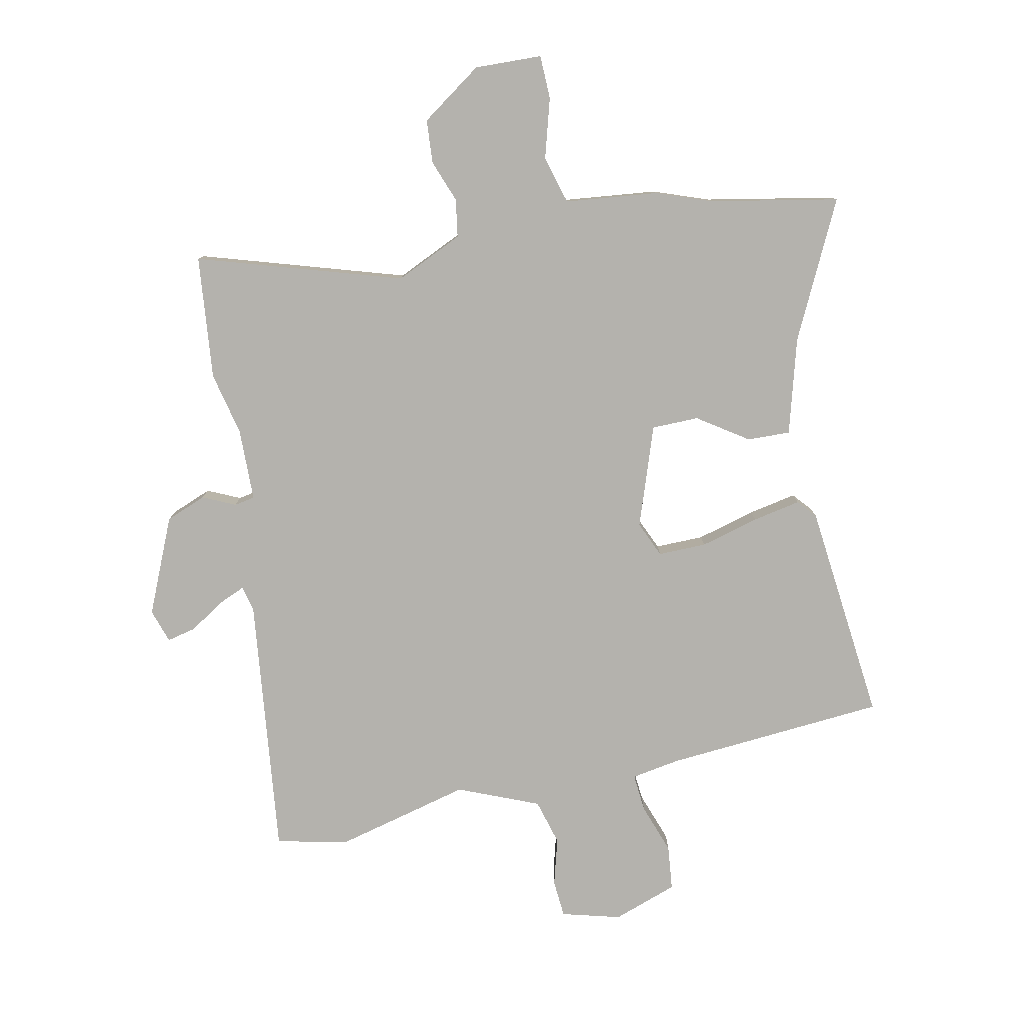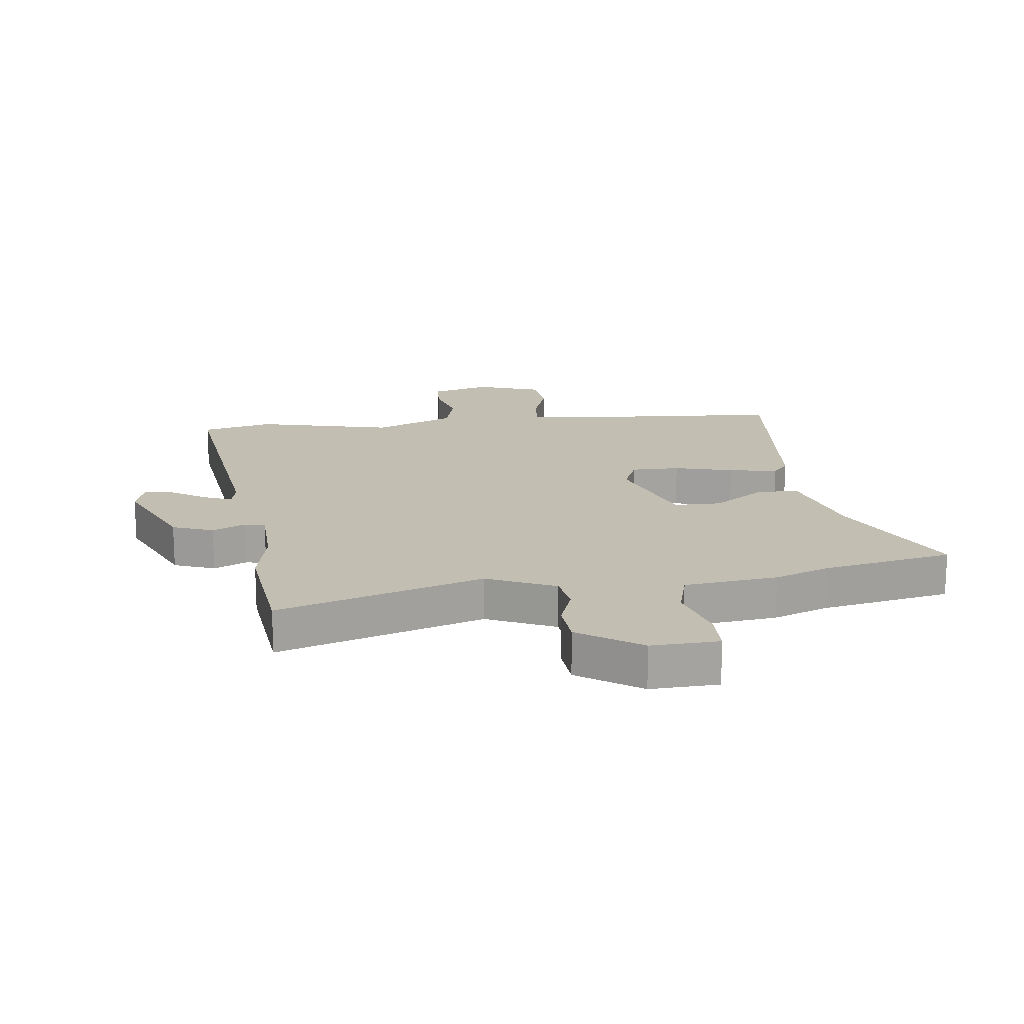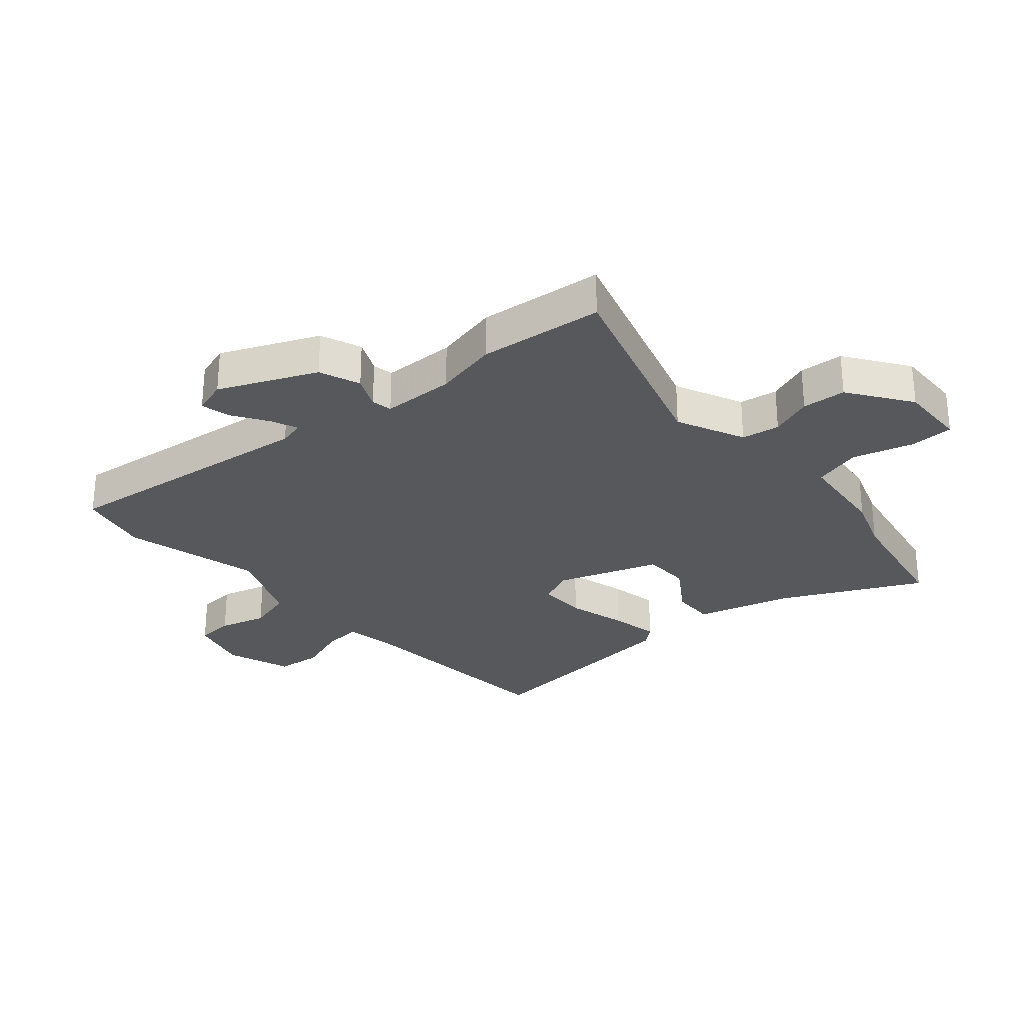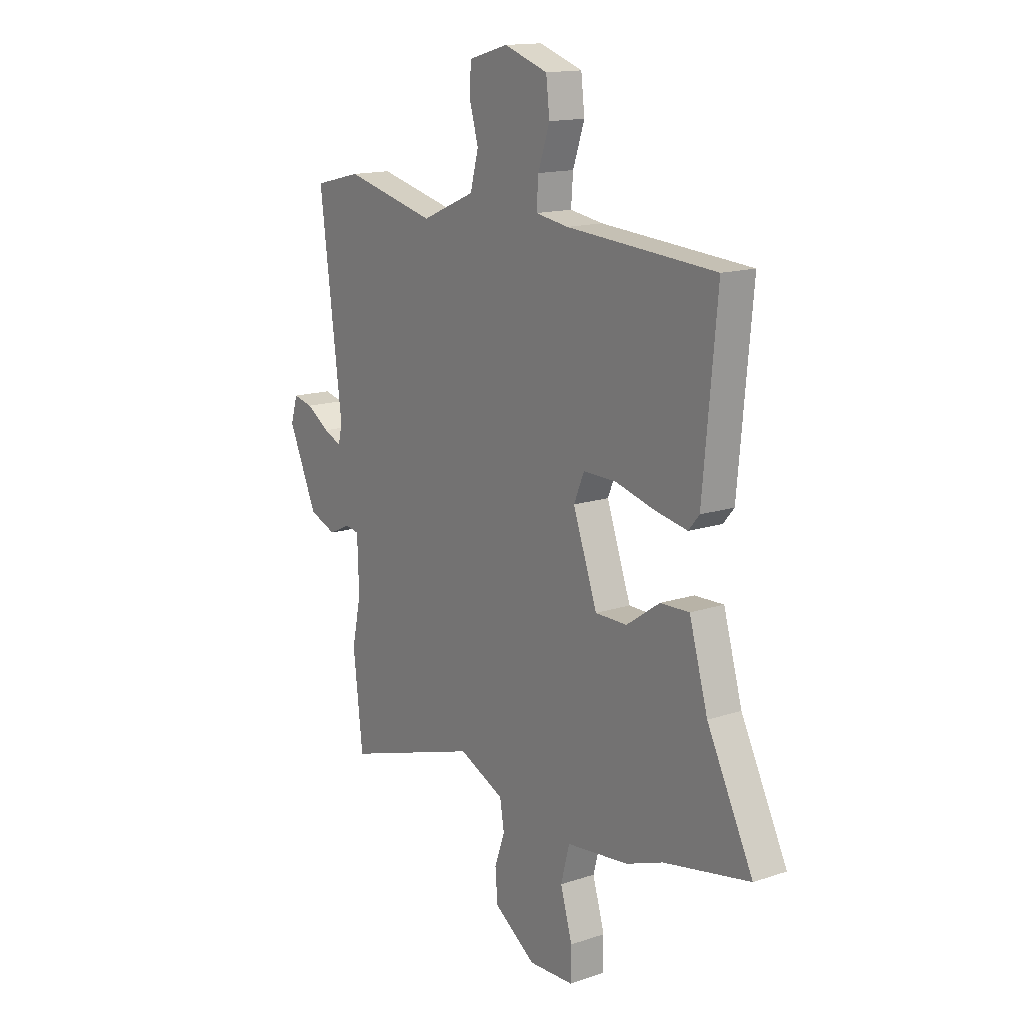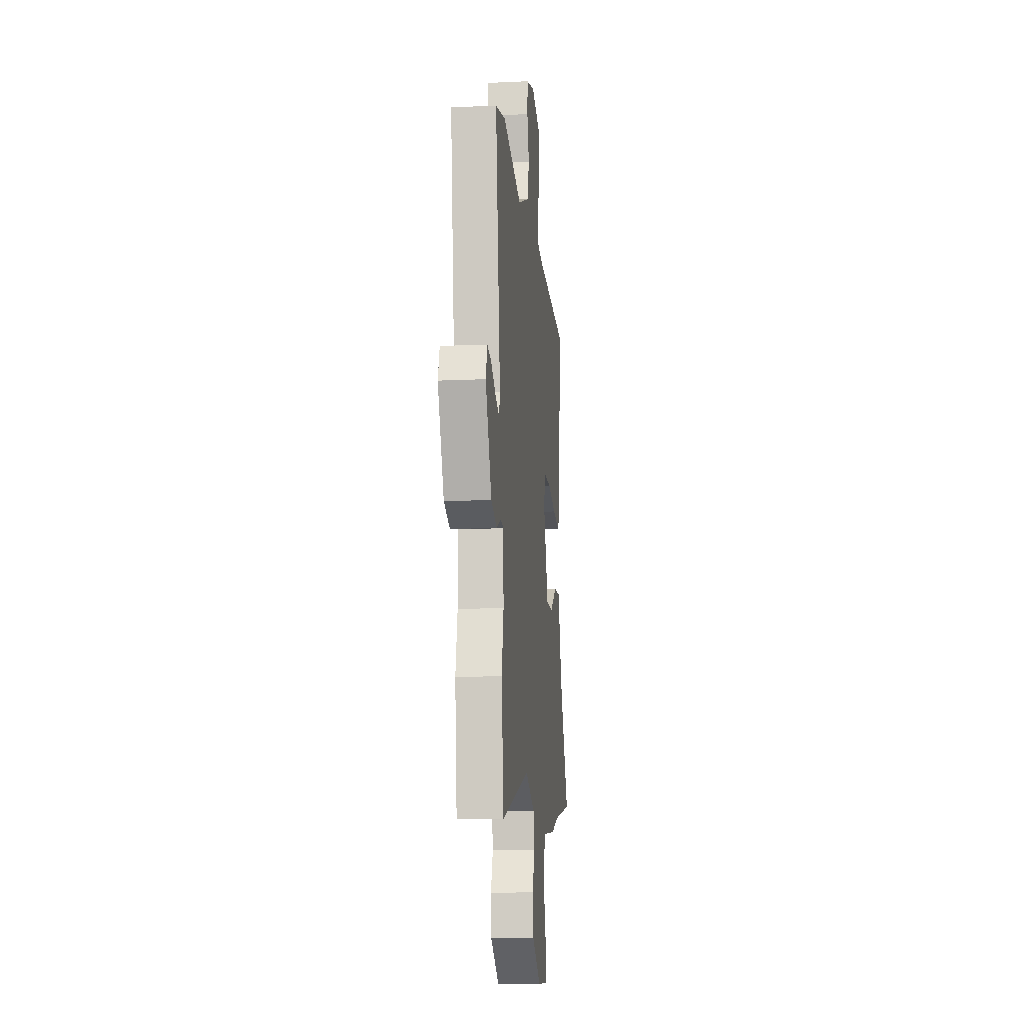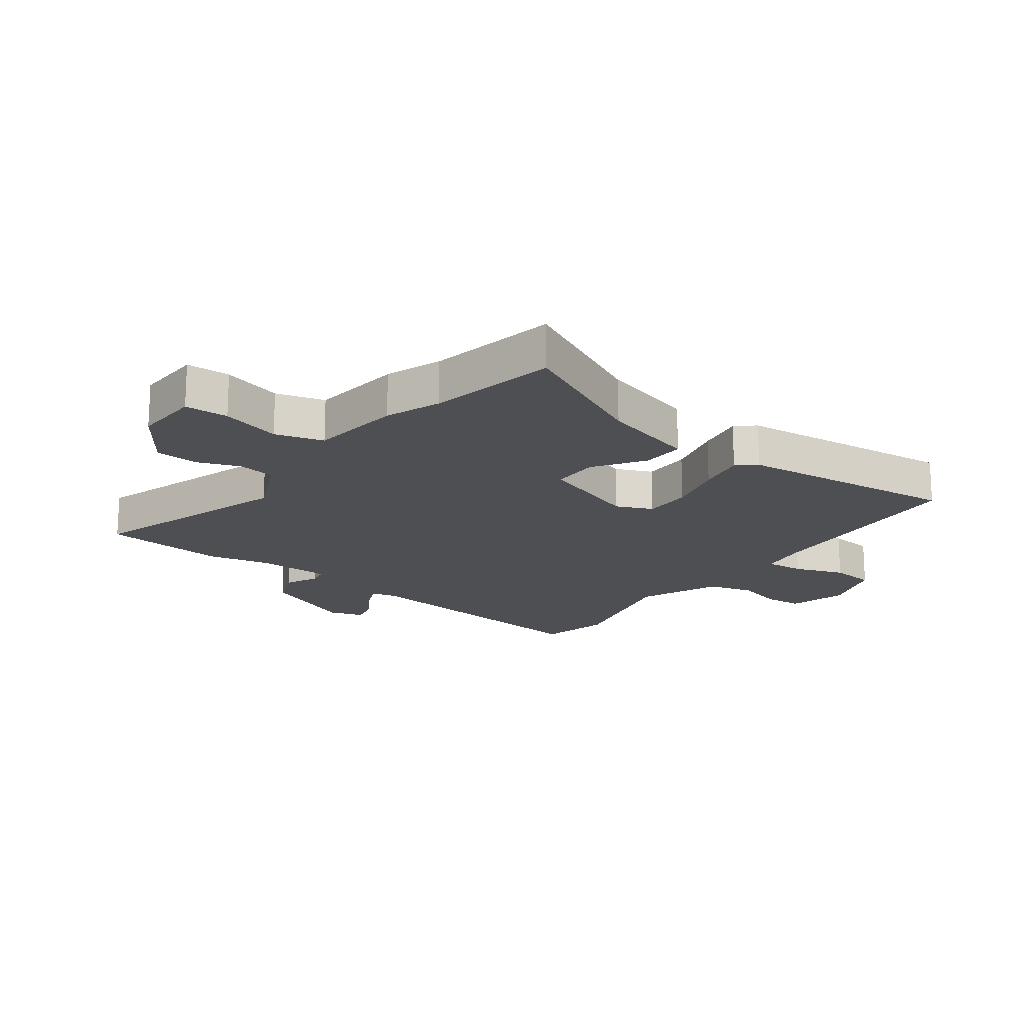
<metadata>
{"format":"obj","ext":"obj","renderer":"f3d","projection":"perspective","resolution":1024,"background":"white","views":[{"elev":-79.5,"azim":-167.7,"up":"+Y"},{"elev":17.5,"azim":173.1,"up":"+Y"},{"elev":-28.3,"azim":131.7,"up":"+Y"},{"elev":14.9,"azim":-125.6,"up":"+Z"},{"elev":-13.3,"azim":96.1,"up":"+Z"},{"elev":-17.8,"azim":-126.0,"up":"+Y"}]}
</metadata>
<code>
v 0.511 0.07 -0.4
v 0.487 0.07 -0.61
v 0.142 0.07 -0.499
v 0.027 0.07 -0.55
v 0.016 0.07 -0.614
v 0.042 0.07 -0.686
v 0.036 0.07 -0.76
v -0.069 0.07 -0.831
v -0.183 0.07 -0.826
v -0.184 0.07 -0.752
v -0.154 0.07 -0.651
v -0.176 0.07 -0.569
v -0.333 0.07 -0.55
v -0.426 0.07 -0.515
v -0.644 0.07 -0.471
v -0.528 0.07 -0.241
v -0.481 0.07 -0.079
v -0.408 0.07 -0.082
v -0.324 0.07 -0.14
v -0.244 0.07 -0.14
v -0.183 0.07 0.03
v -0.209 0.07 0.091
v -0.291 0.07 0.091
v -0.391 0.07 0.065
v -0.473 0.07 0.05
v -0.5 0.07 0.082
v -0.535 0.07 0.457
v -0.16 0.07 0.482
v -0.077 0.07 0.495
v -0.082 0.07 0.56
v -0.111 0.07 0.645
v -0.102 0.07 0.721
v 0.008 0.07 0.758
v 0.108 0.07 0.73
v 0.112 0.07 0.666
v 0.089 0.07 0.586
v 0.11 0.07 0.508
v 0.246 0.07 0.45
v 0.478 0.07 0.505
v 0.598 0.07 0.476
v 0.541 0.07 0.033
v 0.551 0.07 -0.01
v 0.597 0.07 0.009
v 0.656 0.07 0.046
v 0.706 0.07 0.057
v 0.724 0.07 -0.001
v 0.651 0.07 -0.163
v 0.582 0.07 -0.189
v 0.527 0.07 -0.163
v 0.492 0.07 -0.169
v 0.488 0.07 -0.292
v 0.511 0 -0.4
v 0.487 0 -0.61
v 0.142 0 -0.499
v 0.027 0 -0.55
v 0.016 0 -0.614
v 0.042 0 -0.686
v 0.036 0 -0.76
v -0.069 0 -0.831
v -0.183 0 -0.826
v -0.184 0 -0.752
v -0.154 0 -0.651
v -0.176 0 -0.569
v -0.333 0 -0.55
v -0.426 0 -0.515
v -0.644 0 -0.471
v -0.528 0 -0.241
v -0.481 0 -0.079
v -0.408 0 -0.082
v -0.324 0 -0.14
v -0.244 0 -0.14
v -0.183 0 0.03
v -0.209 0 0.091
v -0.291 0 0.091
v -0.391 0 0.065
v -0.473 0 0.05
v -0.5 0 0.082
v -0.535 0 0.457
v -0.16 0 0.482
v -0.077 0 0.495
v -0.082 0 0.56
v -0.111 0 0.645
v -0.102 0 0.721
v 0.008 0 0.758
v 0.108 0 0.73
v 0.112 0 0.666
v 0.089 0 0.586
v 0.11 0 0.508
v 0.246 0 0.45
v 0.478 0 0.505
v 0.598 0 0.476
v 0.541 0 0.033
v 0.551 0 -0.01
v 0.597 0 0.009
v 0.656 0 0.046
v 0.706 0 0.057
v 0.724 0 -0.001
v 0.651 0 -0.163
v 0.582 0 -0.189
v 0.527 0 -0.163
v 0.492 0 -0.169
v 0.488 0 -0.292
f 46 47 48 49
f 46 49 50
f 43 44 45 46
f 42 43 46 50
f 41 42 50
f 38 39 40 41
f 37 38 41 50
f 33 34 35 36
f 33 36 37
f 30 31 32 33
f 29 30 33 37
f 28 29 37 50
f 23 24 25 26
f 23 26 27 28
f 16 17 18 19
f 14 15 16 19
f 12 13 14 19
f 12 19 20
f 11 12 20 21
f 9 10 11
f 8 9 11
f 5 6 7 8
f 4 5 8 11
f 51 1 2 3
f 51 3 4
f 22 23 28
f 21 22 28 50
f 21 50 51
f 4 11 21 51
f 100 99 98 97
f 101 100 97
f 97 96 95 94
f 101 97 94 93
f 101 93 92
f 92 91 90 89
f 101 92 89 88
f 87 86 85 84
f 88 87 84
f 84 83 82 81
f 88 84 81 80
f 101 88 80 79
f 77 76 75 74
f 79 78 77 74
f 70 69 68 67
f 70 67 66 65
f 70 65 64 63
f 71 70 63
f 72 71 63 62
f 62 61 60
f 62 60 59
f 59 58 57 56
f 62 59 56 55
f 54 53 52 102
f 55 54 102
f 79 74 73
f 101 79 73 72
f 102 101 72
f 102 72 62 55
f 1 52 53 2
f 2 53 54 3
f 3 54 55 4
f 4 55 56 5
f 5 56 57 6
f 6 57 58 7
f 7 58 59 8
f 8 59 60 9
f 9 60 61 10
f 10 61 62 11
f 11 62 63 12
f 12 63 64 13
f 13 64 65 14
f 14 65 66 15
f 15 66 67 16
f 16 67 68 17
f 17 68 69 18
f 18 69 70 19
f 19 70 71 20
f 20 71 72 21
f 21 72 73 22
f 22 73 74 23
f 23 74 75 24
f 24 75 76 25
f 25 76 77 26
f 26 77 78 27
f 27 78 79 28
f 28 79 80 29
f 29 80 81 30
f 30 81 82 31
f 31 82 83 32
f 32 83 84 33
f 33 84 85 34
f 34 85 86 35
f 35 86 87 36
f 36 87 88 37
f 37 88 89 38
f 38 89 90 39
f 39 90 91 40
f 40 91 92 41
f 41 92 93 42
f 42 93 94 43
f 43 94 95 44
f 44 95 96 45
f 45 96 97 46
f 46 97 98 47
f 47 98 99 48
f 48 99 100 49
f 49 100 101 50
f 50 101 102 51
f 51 102 52 1

</code>
